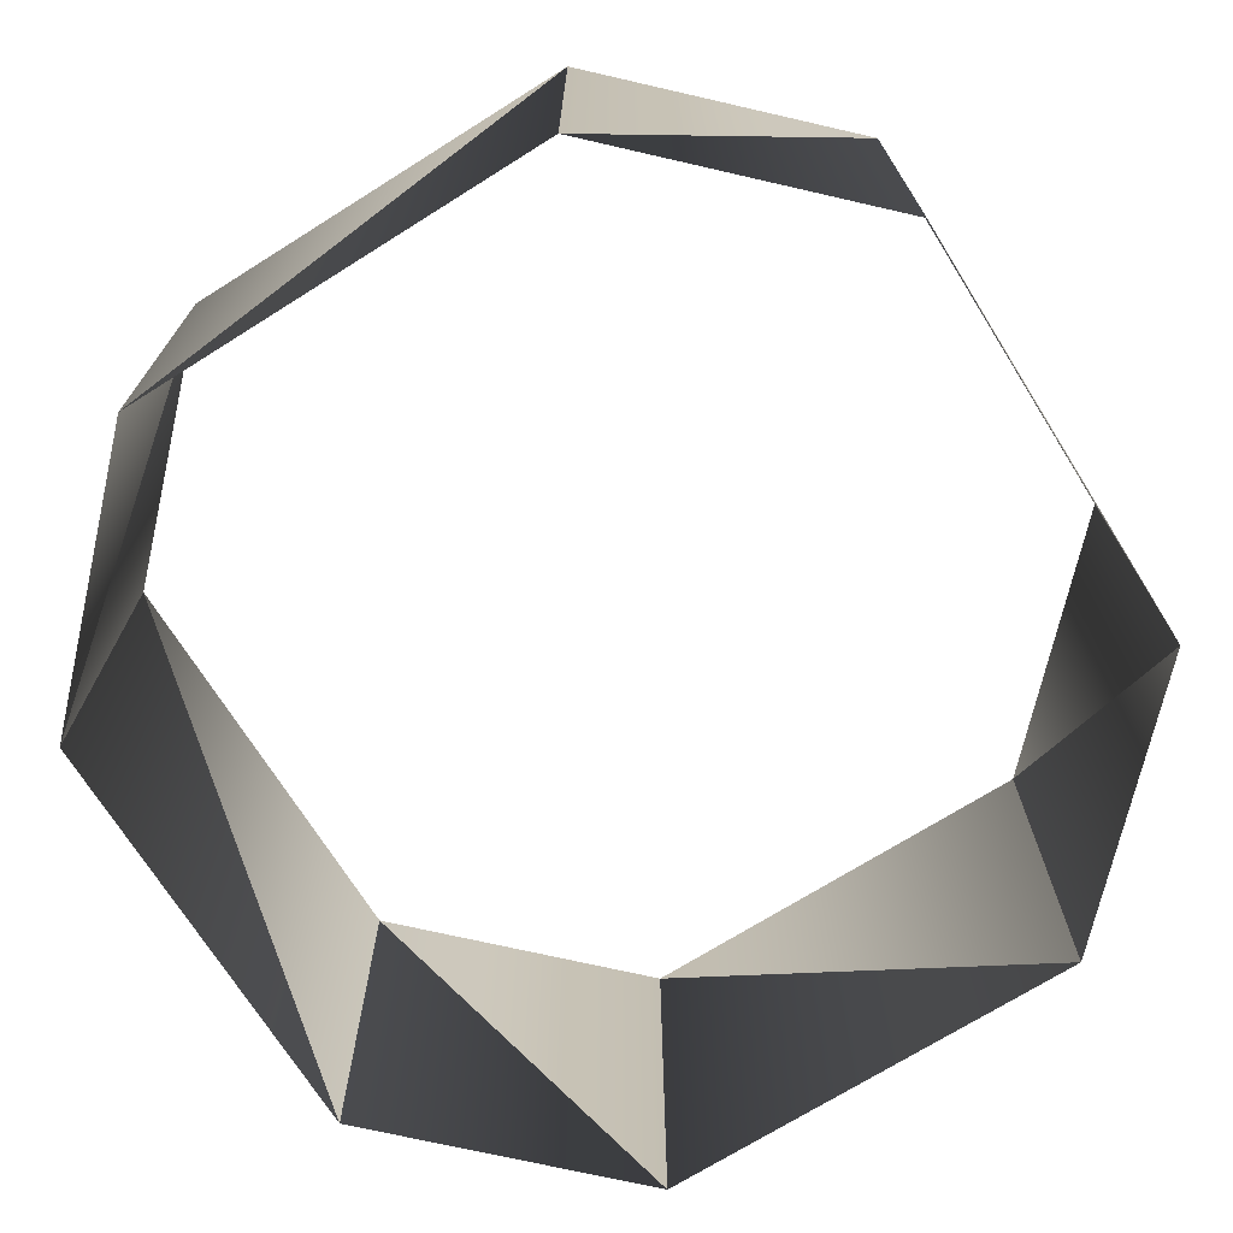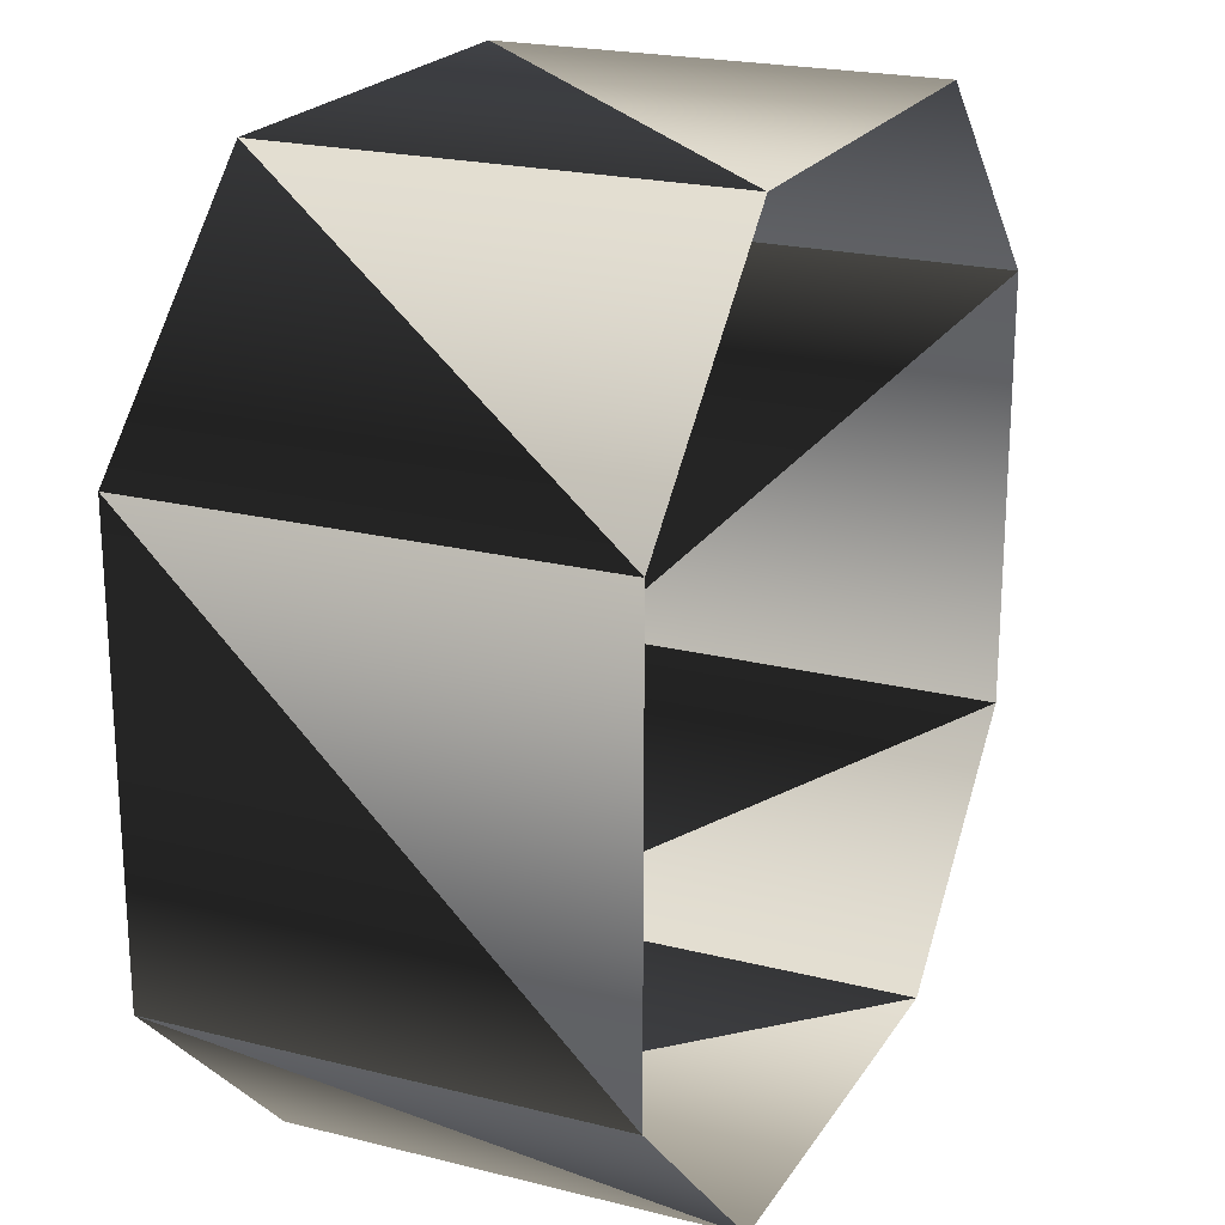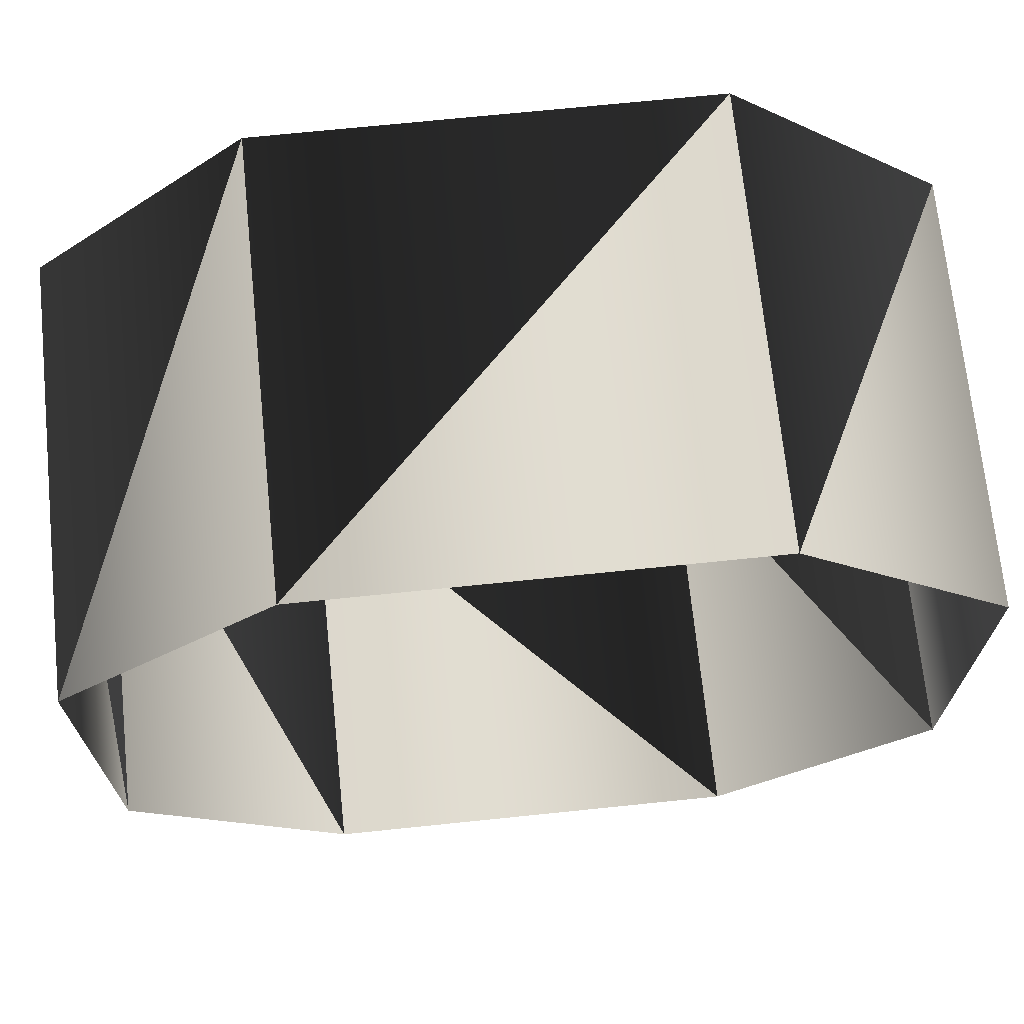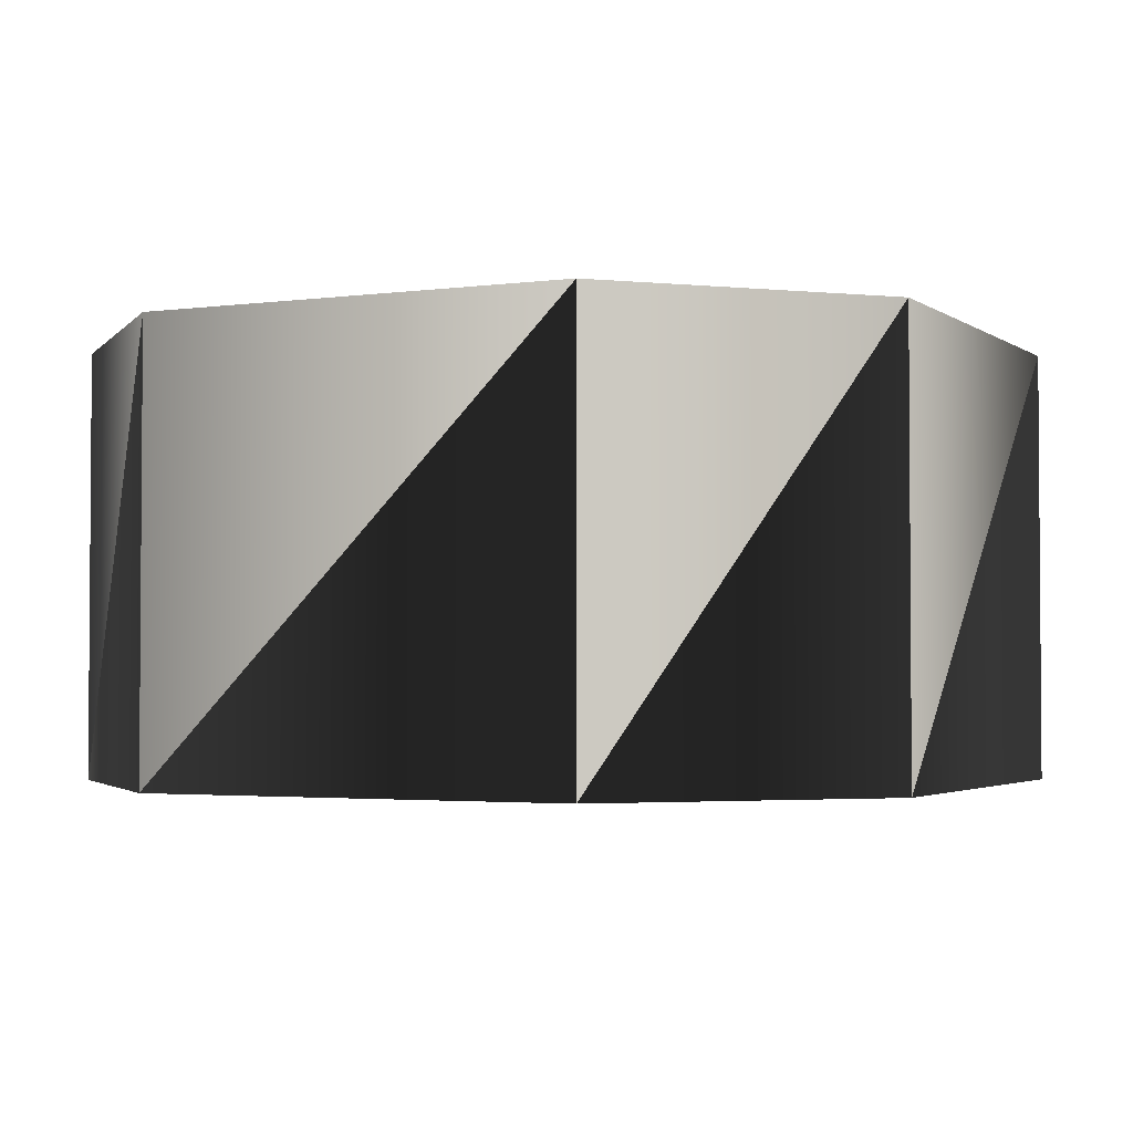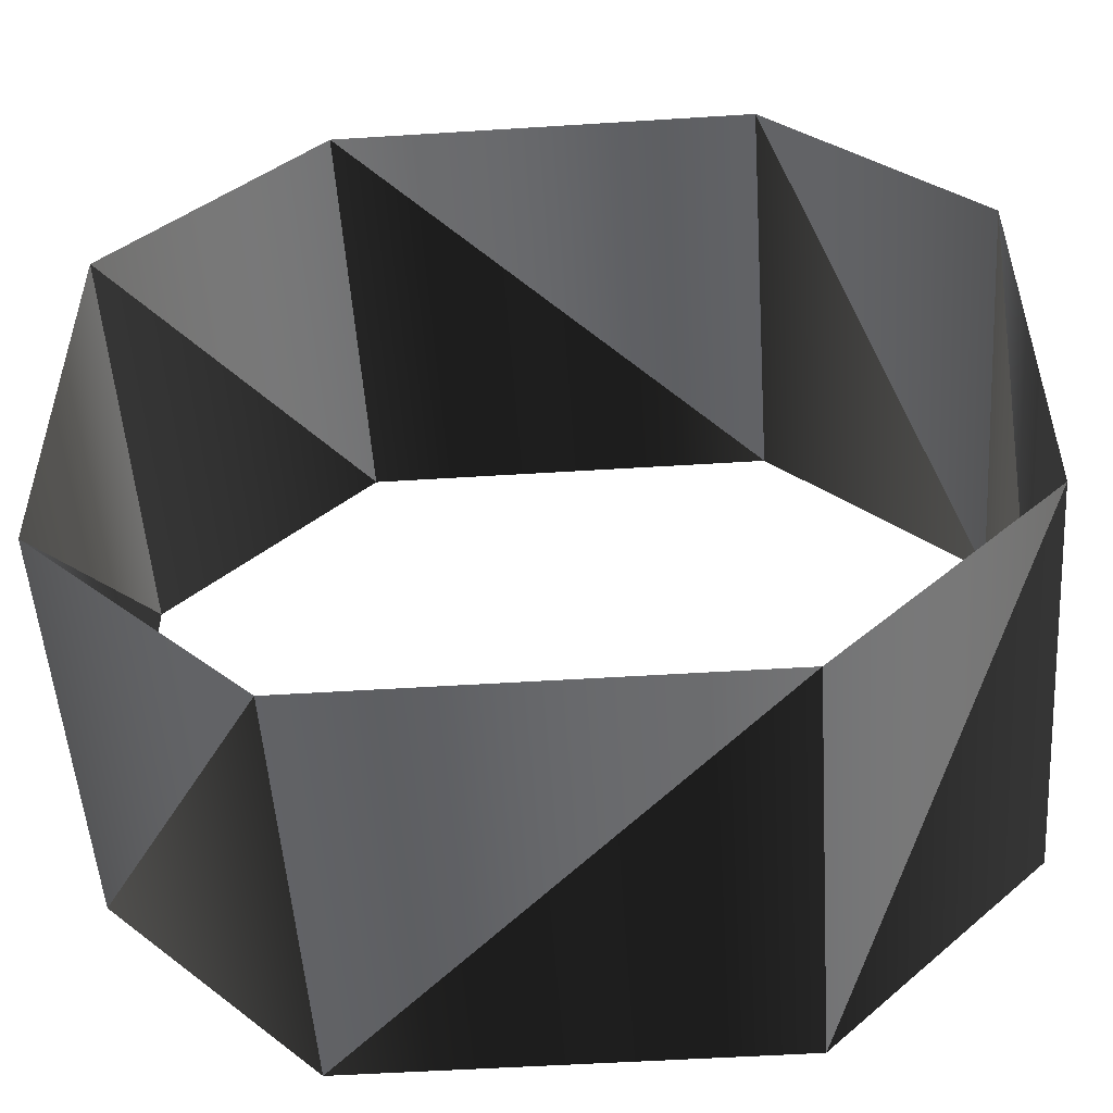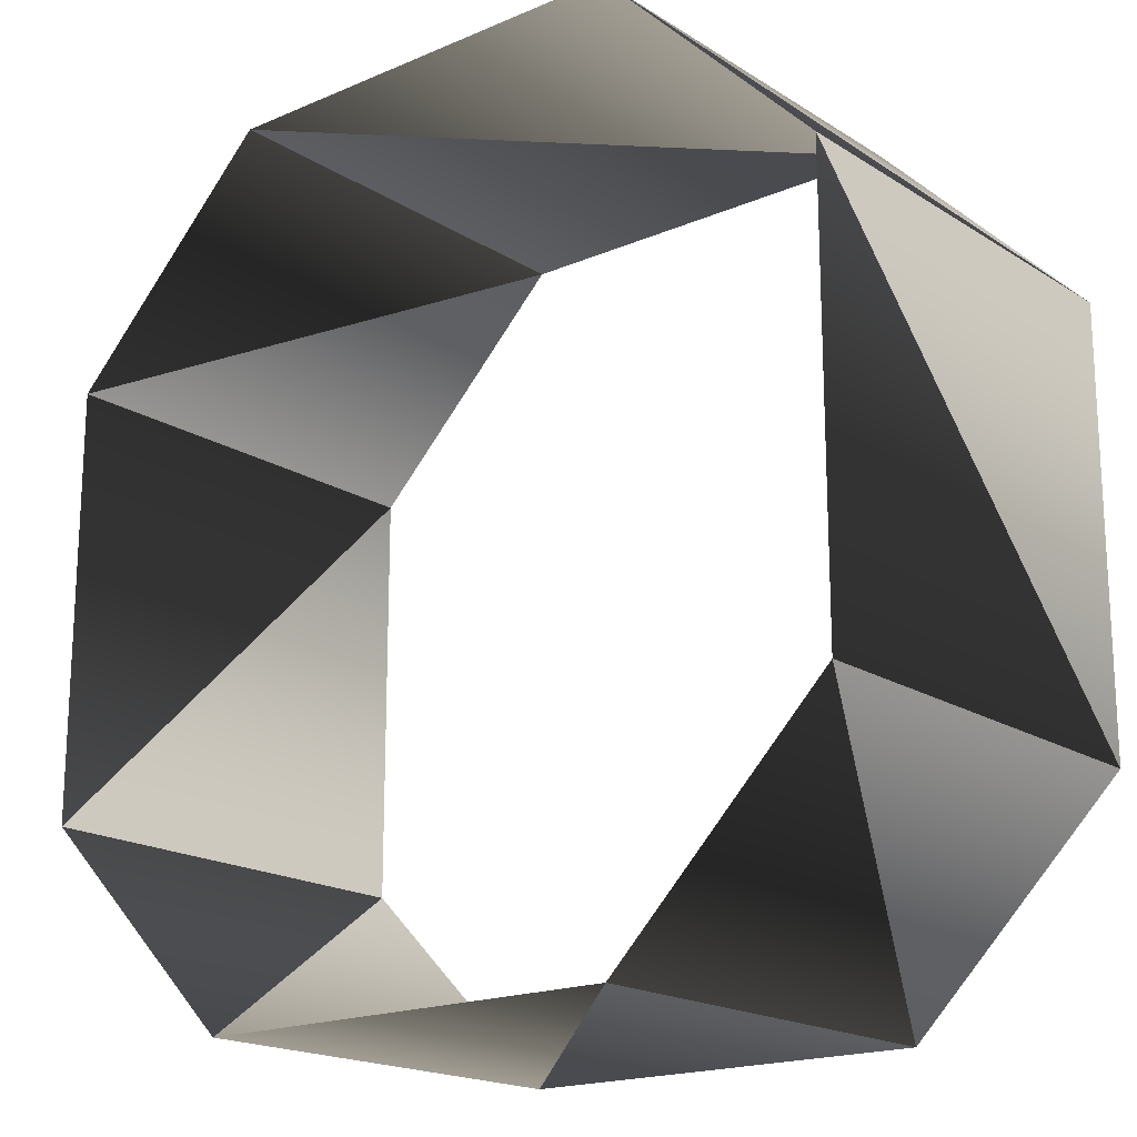
<metadata>
{"format":"obj","ext":"obj","renderer":"f3d","projection":"perspective","resolution":1024,"background":"white","views":[{"elev":-71.4,"azim":32.1,"up":"+Y"},{"elev":21.6,"azim":114.0,"up":"+Z"},{"elev":70.1,"azim":174.1,"up":"+Z"},{"elev":-2.6,"azim":-154.4,"up":"+Y"},{"elev":-52.2,"azim":-176.1,"up":"+Z"},{"elev":-18.3,"azim":39.7,"up":"+Z"}]}
</metadata>
<code>
v -1 1 2
v 1 1 2
v 2 1 1
v 2 1 -1
v 1 1 -2
v -1 1 -2
v -2 1 -1
v -2 1 1
v -1 -1 2
v 1 -1 2
v 2 -1 1
v 2 -1 -1
v 1 -1 -2
v -1 -1 -2
v -2 -1 -1
v -2 -1 1
f 1 2 9
f 2 9 10
f 2 3 10
f 3 10 11
f 3 4 11
f 4 11 12
f 4 5 12
f 5 12 13
f 5 6 13
f 6 13 14
f 6 7 14
f 7 14 15
f 7 8 15
f 8 15 16
f 8 1 16
f 1 16 9

</code>
